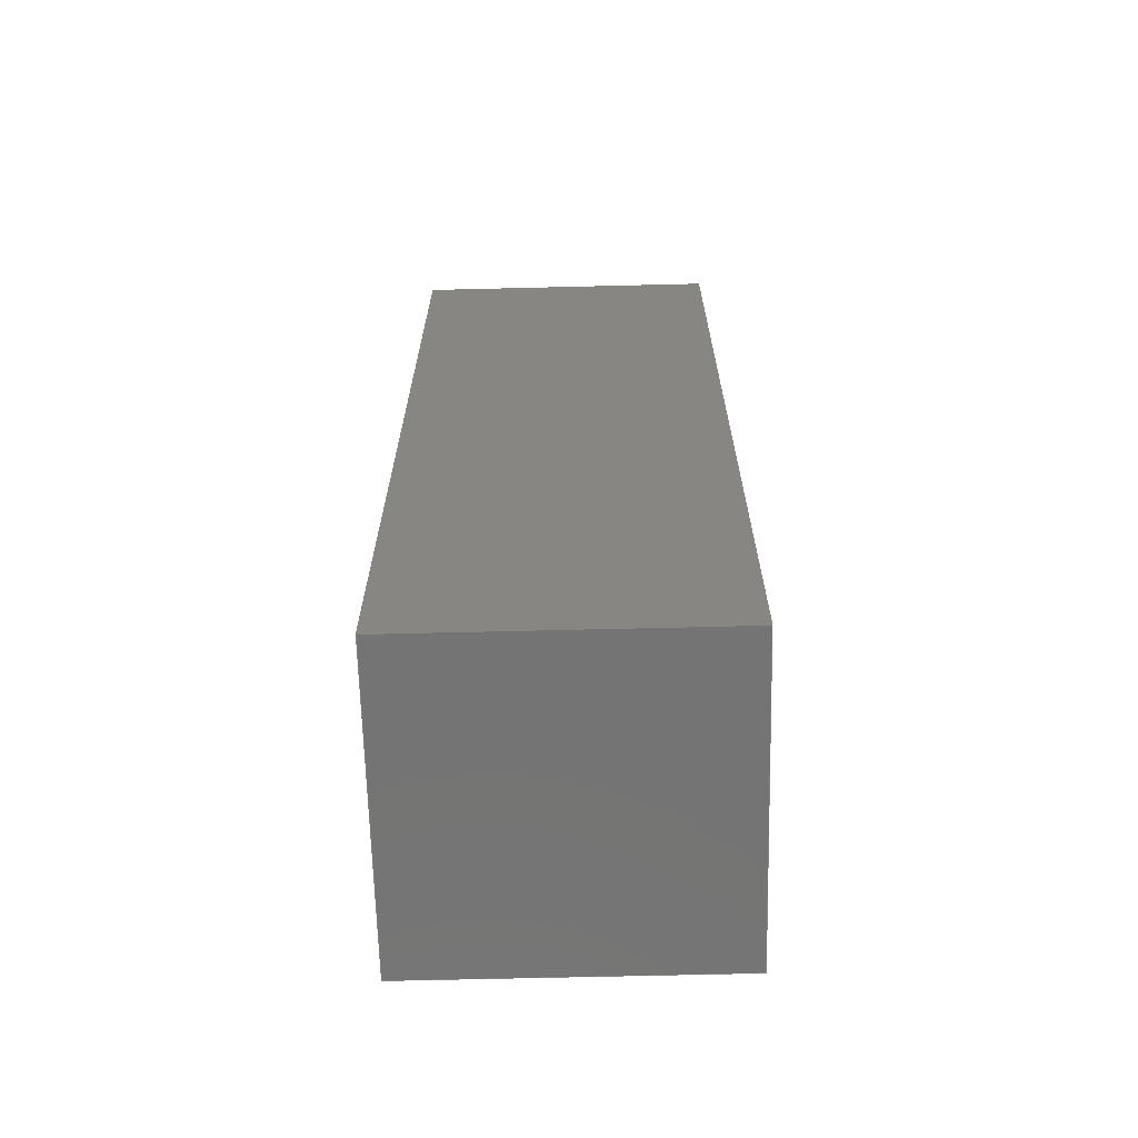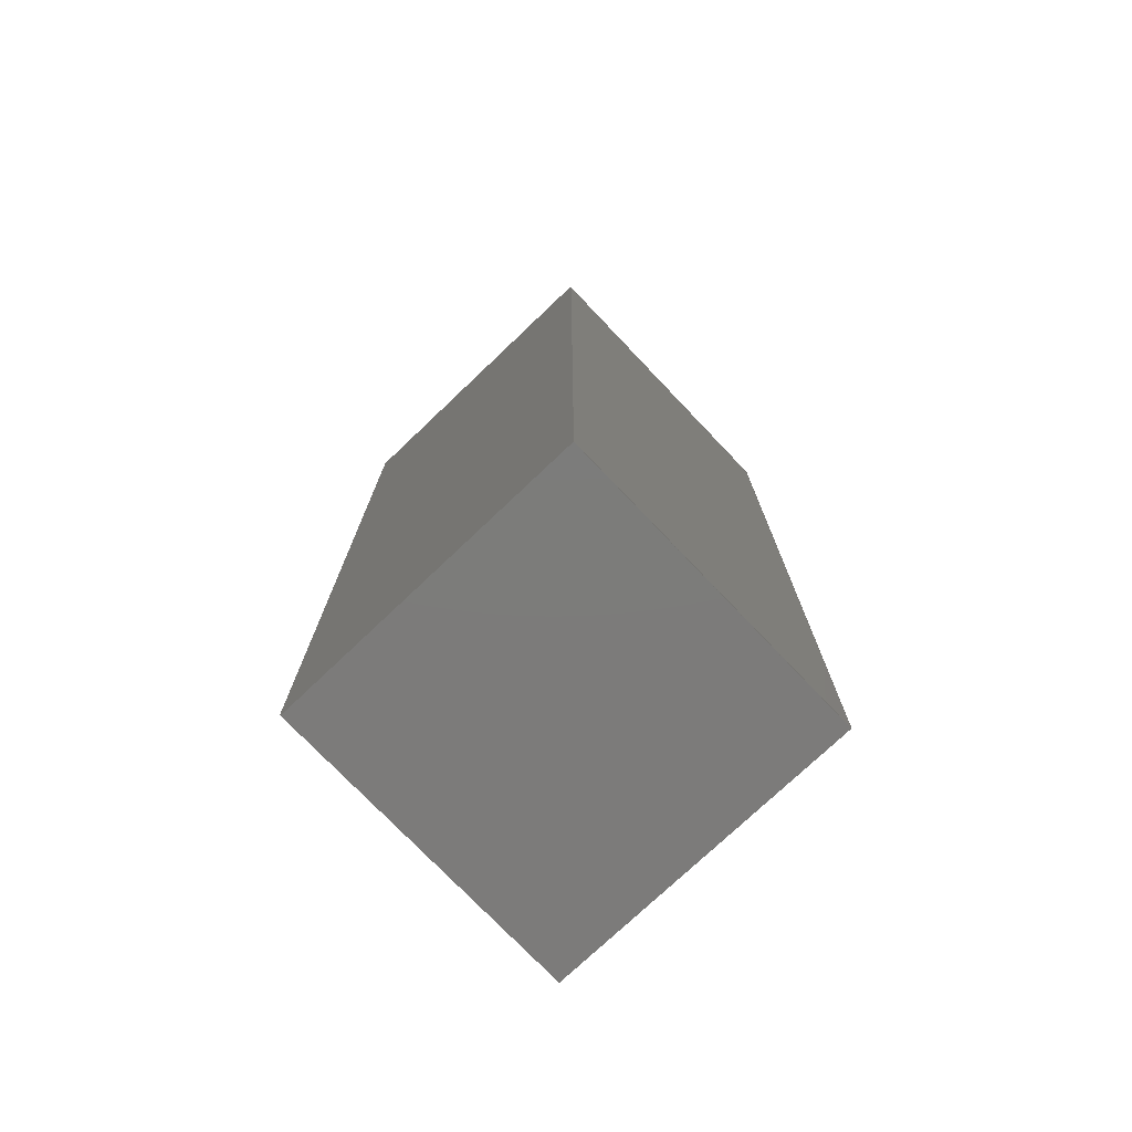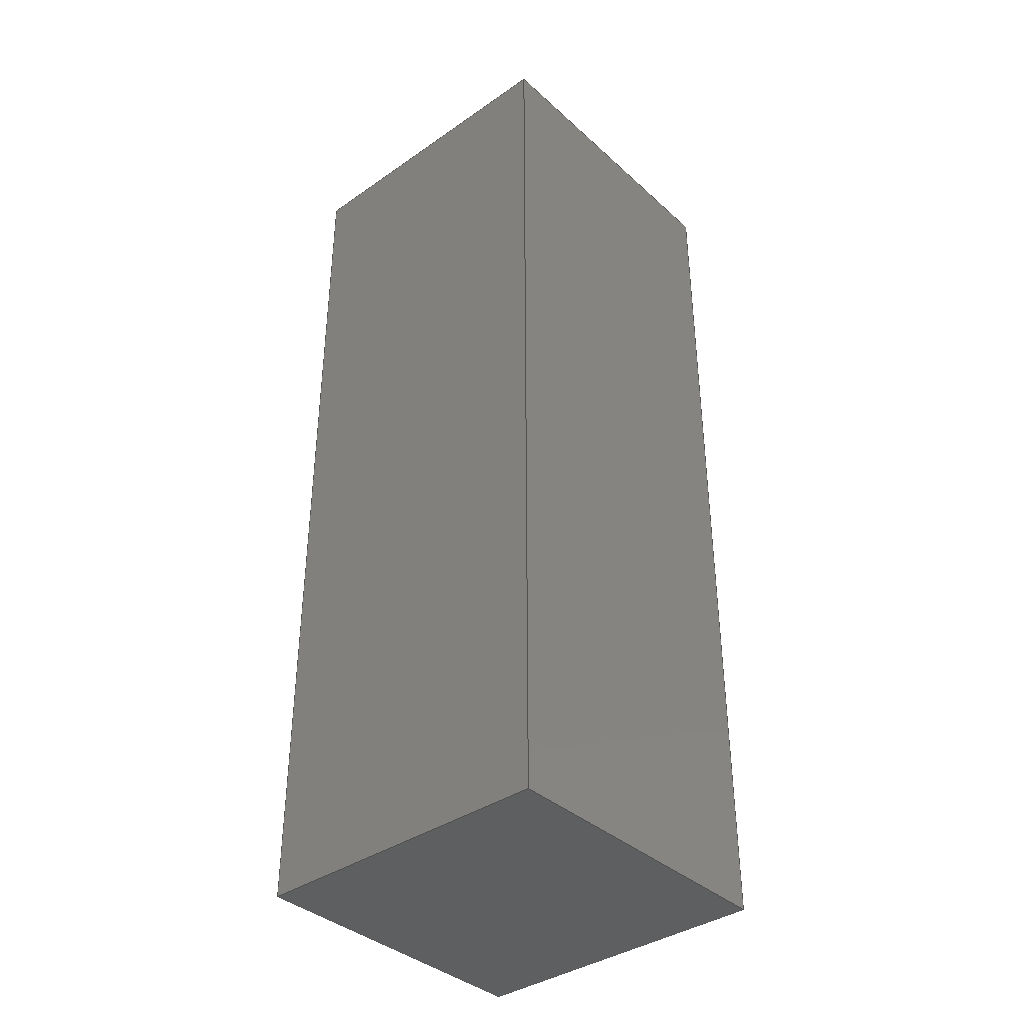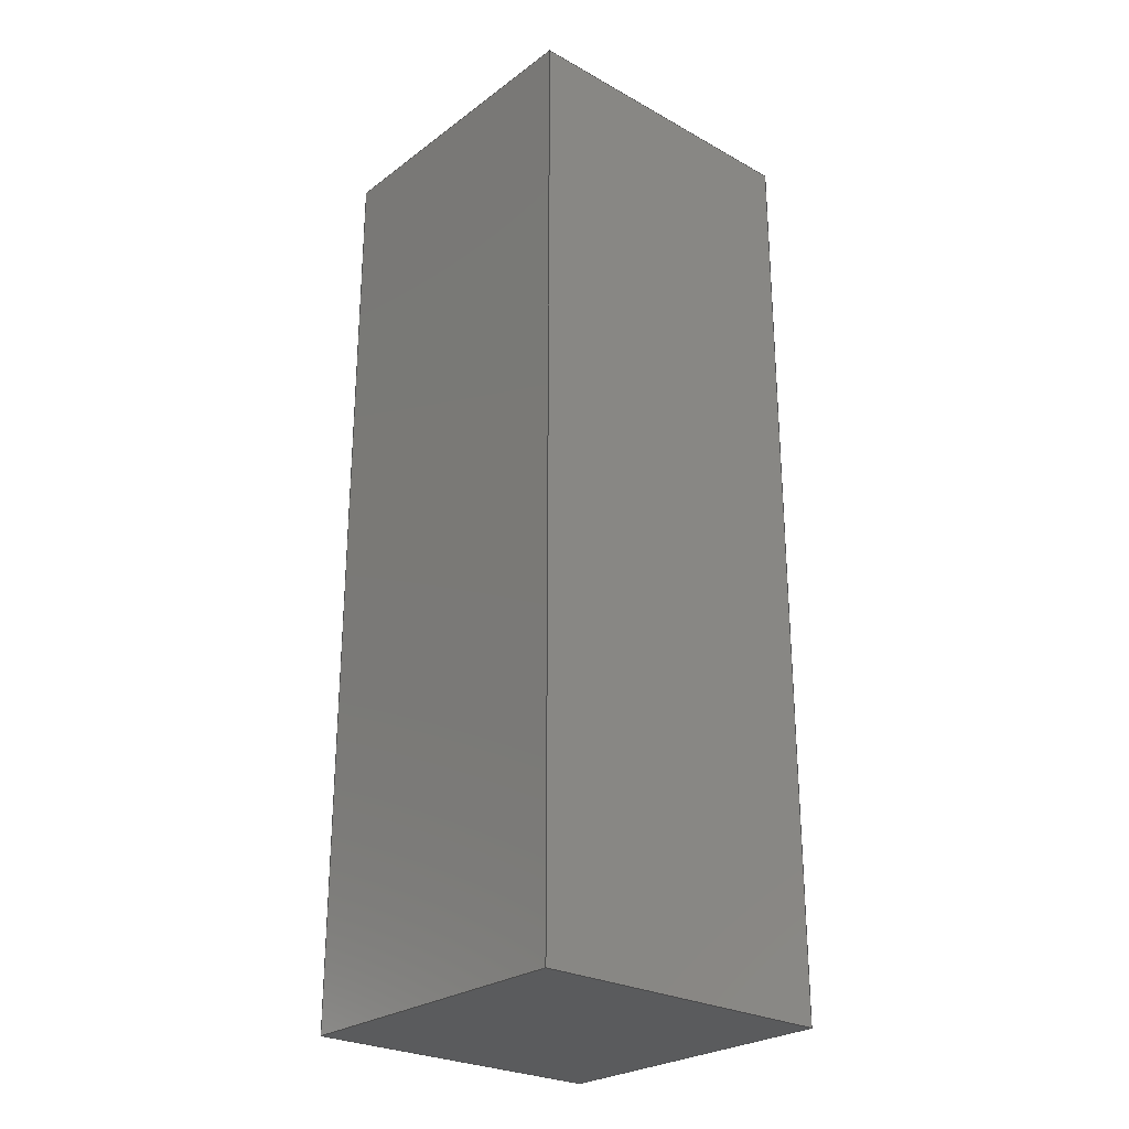
<metadata>
{"format":"step","ext":"step","renderer":"f3d","projection":"perspective","resolution":1024,"background":"white","views":[{"elev":-66.3,"azim":1.4,"up":"+Y"},{"elev":-75.1,"azim":43.6,"up":"+Y"},{"elev":-37.8,"azim":131.4,"up":"+Y"},{"elev":-26.3,"azim":138.9,"up":"+Y"}]}
</metadata>
<code>
ISO-10303-21;
DATA;
#1 = DIRECTION ( 'NONE',  ( 1, 0, 0 ) ) ;
#2 = VECTOR ( 'NONE', #19, 1000 ) ;
#3 = DIRECTION ( 'NONE',  ( -1, 0, 0 ) ) ;
#4 = DIRECTION ( 'NONE',  ( 0, 1, 0 ) ) ;
#5 = LINE ( 'NONE', #56, #118 ) ;
#6 = EDGE_CURVE ( 'NONE', #49, #123, #58, .T. ) ;
#7 = LINE ( 'NONE', #182, #232 ) ;
#8 = APPROVAL_ROLE ( '' ) ;
#9 = PERSON_AND_ORGANIZATION ( #104, #113 ) ;
#10 = EDGE_CURVE ( 'NONE', #69, #51, #106, .T. ) ;
#11 = AXIS2_PLACEMENT_3D ( 'NONE', #41, #222, #1 ) ;
#12 = COORDINATED_UNIVERSAL_TIME_OFFSET ( 2, 0, .AHEAD. ) ;
#13 = ORIENTED_EDGE ( 'NONE', *, *, #95, .T. ) ;
#14 = EDGE_LOOP ( 'NONE', ( #166, #15, #159, #68 ) ) ;
#15 = ORIENTED_EDGE ( 'NONE', *, *, #157, .F. ) ;
#16 = EDGE_LOOP ( 'NONE', ( #102, #234, #145, #46 ) ) ;
#17 = DIRECTION ( 'NONE',  ( 0, 0, 1 ) ) ;
#18 = CARTESIAN_POINT ( 'NONE',  ( -1.27, -2.641, 0 ) ) ;
#19 = DIRECTION ( 'NONE',  ( 0, 1, 0 ) ) ;
#20 = EDGE_CURVE ( 'NONE', #69, #195, #205, .T. ) ;
#21 = PERSON_AND_ORGANIZATION ( #104, #113 ) ;
#22 = DIRECTION ( 'NONE',  ( 0, 0, -1 ) ) ;
#23 = DATE_TIME_ROLE ( 'creation_date' ) ;
#24 = DIRECTION ( 'NONE',  ( -1, 0, 0 ) ) ;
#25 =( NAMED_UNIT ( * ) PLANE_ANGLE_UNIT ( ) SI_UNIT ( $, .RADIAN. ) );
#26 = CC_DESIGN_PERSON_AND_ORGANIZATION_ASSIGNMENT ( #21, #93, ( #169 ) ) ;
#27 = PERSON_AND_ORGANIZATION ( #104, #113 ) ;
#28 = CALENDAR_DATE ( 2023, 25, 7 ) ;
#29 = LOCAL_TIME ( 23, 25, 40, #97 ) ;
#30 = DATE_AND_TIME ( #174, #29 ) ;
#31 = APPROVAL_ROLE ( '' ) ;
#32 = PRODUCT_RELATED_PRODUCT_CATEGORY ( 'detail', '', ( #214 ) ) ;
#33 = EDGE_LOOP ( 'NONE', ( #198, #71, #85, #236 ) ) ;
#34 = MANIFOLD_SOLID_BREP ( 'LaserModule.stp', #90 ) ;
#35 = VERTEX_POINT ( 'NONE', #18 ) ;
#36 = DIRECTION ( 'NONE',  ( 1, 0, 0 ) ) ;
#37 = FACE_OUTER_BOUND ( 'NONE', #200, .T. ) ;
#38 = CARTESIAN_POINT ( 'NONE',  ( 1.27, -0.101, 2.54 ) ) ;
#39 = PERSON_AND_ORGANIZATION ( #104, #113 ) ;
#40 = CARTESIAN_POINT ( 'NONE',  ( -1.27, -2.641, 2.54 ) ) ;
#41 = CARTESIAN_POINT ( 'NONE',  ( -1.27, -2.641, 2.54 ) ) ;
#42 = APPROVAL_DATE_TIME ( #30, #55 ) ;
#43 = PERSON_AND_ORGANIZATION ( #104, #113 ) ;
#44 = EDGE_CURVE ( 'NONE', #143, #35, #7, .T. ) ;
#45 = APPROVAL ( #156, 'UNSPECIFIED' ) ;
#46 = ORIENTED_EDGE ( 'NONE', *, *, #111, .T. ) ;
#47 = CC_DESIGN_APPROVAL ( #45, ( #78 ) ) ;
#48 = CARTESIAN_POINT ( 'NONE',  ( 1.27, 4.979, 2.54 ) ) ;
#49 = VERTEX_POINT ( 'NONE', #92 ) ;
#50 = ADVANCED_FACE ( 'NONE', ( #211 ), #170, .F. ) ;
#51 = VERTEX_POINT ( 'NONE', #112 ) ;
#52 = VECTOR ( 'NONE', #167, 1000 ) ;
#53 = CARTESIAN_POINT ( 'NONE',  ( -1.27, 4.979, 0 ) ) ;
#54 = CARTESIAN_POINT ( 'NONE',  ( -1.27, 4.979, 2.54 ) ) ;
#55 = APPROVAL ( #172, 'UNSPECIFIED' ) ;
#56 = CARTESIAN_POINT ( 'NONE',  ( 1.27, 4.979, 0 ) ) ;
#57 = CC_DESIGN_APPROVAL ( #98, ( #169 ) ) ;
#58 = LINE ( 'NONE', #108, #52 ) ;
#59 = APPLICATION_PROTOCOL_DEFINITION ( 'international standard', 'config_control_design', 1994, #181 ) ;
#60 = CARTESIAN_POINT ( 'NONE',  ( 1.27, 4.979, 2.54 ) ) ;
#61 = PERSON_AND_ORGANIZATION ( #104, #113 ) ;
#62 = DESIGN_CONTEXT ( 'detailed design', #181, 'design' ) ;
#63 = APPROVAL_STATUS ( 'not_yet_approved' ) ;
#64 = VECTOR ( 'NONE', #89, 1000 ) ;
#65 = VECTOR ( 'NONE', #128, 1000 ) ;
#66 = ORIENTED_EDGE ( 'NONE', *, *, #10, .T. ) ;
#67 = DATE_AND_TIME ( #190, #155 ) ;
#68 = ORIENTED_EDGE ( 'NONE', *, *, #140, .T. ) ;
#69 = VERTEX_POINT ( 'NONE', #147 ) ;
#70 = EDGE_CURVE ( 'NONE', #51, #105, #74, .T. ) ;
#71 = ORIENTED_EDGE ( 'NONE', *, *, #95, .F. ) ;
#72 = CARTESIAN_POINT ( 'NONE',  ( 1.27, -0.101, 0 ) ) ;
#73 = APPROVAL_PERSON_ORGANIZATION ( #39, #98, #138 ) ;
#74 = LINE ( 'NONE', #72, #2 ) ;
#75 = CC_DESIGN_PERSON_AND_ORGANIZATION_ASSIGNMENT ( #43, #99, ( #78 ) ) ;
#76 = DIRECTION ( 'NONE',  ( -1, 0, 0 ) ) ;
#77 = CARTESIAN_POINT ( 'NONE',  ( -1.27, -2.641, 2.54 ) ) ;
#78 = SECURITY_CLASSIFICATION ( '', '', #233 ) ;
#79 = CARTESIAN_POINT ( 'NONE',  ( 1.27, 4.979, 0 ) ) ;
#80 = CARTESIAN_POINT ( 'NONE',  ( 0, 0, 0 ) ) ;
#81 = AXIS2_PLACEMENT_3D ( 'NONE', #80, #228, #154 ) ;
#82 = VECTOR ( 'NONE', #76, 1000 ) ;
#83 = PRODUCT_DEFINITION_SHAPE ( 'NONE', 'NONE',  #169 ) ;
#84 = ORIENTED_EDGE ( 'NONE', *, *, #20, .F. ) ;
#85 = ORIENTED_EDGE ( 'NONE', *, *, #70, .F. ) ;
#86 = AXIS2_PLACEMENT_3D ( 'NONE', #136, #114, #194 ) ;
#87 = ORIENTED_EDGE ( 'NONE', *, *, #111, .F. ) ;
#88 = CC_DESIGN_DATE_AND_TIME_ASSIGNMENT ( #192, #120, ( #78 ) ) ;
#89 = DIRECTION ( 'NONE',  ( 0, 0, -1 ) ) ;
#90 = CLOSED_SHELL ( 'NONE', ( #218, #131, #50, #165, #119, #175 ) ) ;
#91 = CARTESIAN_POINT ( 'NONE',  ( 1.27, 4.979, 2.54 ) ) ;
#92 = CARTESIAN_POINT ( 'NONE',  ( -1.27, 4.979, 2.54 ) ) ;
#93 = PERSON_AND_ORGANIZATION_ROLE ( 'creator' ) ;
#94 = CARTESIAN_POINT ( 'NONE',  ( 1.27, 4.979, 2.54 ) ) ;
#95 = EDGE_CURVE ( 'NONE', #105, #143, #5, .T. ) ;
#96 = LINE ( 'NONE', #91, #82 ) ;
#97 = COORDINATED_UNIVERSAL_TIME_OFFSET ( 2, 0, .AHEAD. ) ;
#98 = APPROVAL ( #63, 'UNSPECIFIED' ) ;
#99 = PERSON_AND_ORGANIZATION_ROLE ( 'classification_officer' ) ;
#100 = AXIS2_PLACEMENT_3D ( 'NONE', #94, #223, #171 ) ;
#101 = VECTOR ( 'NONE', #127, 1000 ) ;
#102 = ORIENTED_EDGE ( 'NONE', *, *, #6, .T. ) ;
#103 = EDGE_LOOP ( 'NONE', ( #184, #122, #84, #66 ) ) ;
#104 = PERSON ( 'UNSPECIFIED', 'UNSPECIFIED', 'UNSPECIFIED', ('UNSPECIFIED'), ('UNSPECIFIED'), ('UNSPECIFIED') ) ;
#105 = VERTEX_POINT ( 'NONE', #79 ) ;
#106 = LINE ( 'NONE', #209, #64 ) ;
#107 = CARTESIAN_POINT ( 'NONE',  ( -1.27, -0.101, 0 ) ) ;
#108 = CARTESIAN_POINT ( 'NONE',  ( -1.27, 2.439, 2.54 ) ) ;
#109 = COORDINATED_UNIVERSAL_TIME_OFFSET ( 2, 0, .AHEAD. ) ;
#110 = PLANE ( 'NONE',  #163 ) ;
#111 = EDGE_CURVE ( 'NONE', #195, #49, #96, .T. ) ;
#112 = CARTESIAN_POINT ( 'NONE',  ( 1.27, -2.641, 0 ) ) ;
#113 = ORGANIZATION ( 'UNSPECIFIED', 'UNSPECIFIED', '' ) ;
#114 = DIRECTION ( 'NONE',  ( 0, 0, 1 ) ) ;
#115 = APPROVAL_DATE_TIME ( #185, #98 ) ;
#116 = CC_DESIGN_PERSON_AND_ORGANIZATION_ASSIGNMENT ( #161, #117, ( #212 ) ) ;
#117 = PERSON_AND_ORGANIZATION_ROLE ( 'creator' ) ;
#118 = VECTOR ( 'NONE', #24, 1000 ) ;
#119 = ADVANCED_FACE ( 'NONE', ( #37 ), #148, .F. ) ;
#120 = DATE_TIME_ROLE ( 'classification_date' ) ;
#121 = LOCAL_TIME ( 23, 25, 40, #12 ) ;
#122 = ORIENTED_EDGE ( 'NONE', *, *, #179, .F. ) ;
#123 = VERTEX_POINT ( 'NONE', #77 ) ;
#124 = VECTOR ( 'NONE', #22, 1000 ) ;
#125 = ORIENTED_EDGE ( 'NONE', *, *, #226, .T. ) ;
#126 = DIRECTION ( 'NONE',  ( 0, 0, 1 ) ) ;
#127 = DIRECTION ( 'NONE',  ( 0, 1, 0 ) ) ;
#128 = DIRECTION ( 'NONE',  ( 0, 0, -1 ) ) ;
#129 = LOCAL_TIME ( 23, 25, 40, #109 ) ;
#130 = APPLICATION_PROTOCOL_DEFINITION ( 'international standard', 'config_control_design', 1994, #237 ) ;
#131 = ADVANCED_FACE ( 'NONE', ( #186 ), #150, .F. ) ;
#132 = LINE ( 'NONE', #54, #137 ) ;
#133 = CALENDAR_DATE ( 2023, 25, 7 ) ;
#134 = CARTESIAN_POINT ( 'NONE',  ( -1.27, 2.439, 2.54 ) ) ;
#135 =( NAMED_UNIT ( * ) SI_UNIT ( $, .STERADIAN. ) SOLID_ANGLE_UNIT ( ) );
#136 = CARTESIAN_POINT ( 'NONE',  ( -1.27, -0.101, 2.54 ) ) ;
#137 = VECTOR ( 'NONE', #220, 1000 ) ;
#138 = APPROVAL_ROLE ( '' ) ;
#139 = COORDINATED_UNIVERSAL_TIME_OFFSET ( 2, 0, .AHEAD. ) ;
#140 = EDGE_CURVE ( 'NONE', #49, #143, #132, .T. ) ;
#141 = DIRECTION ( 'NONE',  ( 1, 0, 0 ) ) ;
#142 = PLANE ( 'NONE',  #86 ) ;
#143 = VERTEX_POINT ( 'NONE', #53 ) ;
#144 = CC_DESIGN_SECURITY_CLASSIFICATION ( #78, ( #212 ) ) ;
#145 = ORIENTED_EDGE ( 'NONE', *, *, #20, .T. ) ;
#146 = VECTOR ( 'NONE', #141, 1000 ) ;
#147 = CARTESIAN_POINT ( 'NONE',  ( 1.27, -2.641, 2.54 ) ) ;
#148 = PLANE ( 'NONE',  #11 ) ;
#149 = FACE_OUTER_BOUND ( 'NONE', #202, .T. ) ;
#150 = PLANE ( 'NONE',  #219 ) ;
#151 = LOCAL_TIME ( 23, 25, 40, #188 ) ;
#152 = PERSON_AND_ORGANIZATION_ROLE ( 'design_owner' ) ;
#153 = PLANE ( 'NONE',  #100 ) ;
#154 = DIRECTION ( 'NONE',  ( 1, 0, 0 ) ) ;
#155 = LOCAL_TIME ( 23, 25, 40, #139 ) ;
#156 = APPROVAL_STATUS ( 'not_yet_approved' ) ;
#157 = EDGE_CURVE ( 'NONE', #123, #35, #203, .T. ) ;
#158 = VECTOR ( 'NONE', #199, 1000 ) ;
#159 = ORIENTED_EDGE ( 'NONE', *, *, #6, .F. ) ;
#160 = CC_DESIGN_PERSON_AND_ORGANIZATION_ASSIGNMENT ( #61, #152, ( #214 ) ) ;
#161 = PERSON_AND_ORGANIZATION ( #104, #113 ) ;
#162 = CARTESIAN_POINT ( 'NONE',  ( -1.27, -2.641, 2.54 ) ) ;
#163 = AXIS2_PLACEMENT_3D ( 'NONE', #134, #36, #4 ) ;
#164 = ORIENTED_EDGE ( 'NONE', *, *, #140, .F. ) ;
#165 = ADVANCED_FACE ( 'NONE', ( #168 ), #110, .F. ) ;
#166 = ORIENTED_EDGE ( 'NONE', *, *, #44, .T. ) ;
#167 = DIRECTION ( 'NONE',  ( 0, -1, 0 ) ) ;
#168 = FACE_OUTER_BOUND ( 'NONE', #14, .T. ) ;
#169 = PRODUCT_DEFINITION ( 'UNKNOWN', '', #212, #62 ) ;
#170 = PLANE ( 'NONE',  #206 ) ;
#171 = DIRECTION ( 'NONE',  ( 0, 0, -1 ) ) ;
#172 = APPROVAL_STATUS ( 'not_yet_approved' ) ;
#173 =( LENGTH_UNIT ( ) NAMED_UNIT ( * ) SI_UNIT ( .MILLI., .METRE. ) );
#174 = CALENDAR_DATE ( 2023, 25, 7 ) ;
#175 = ADVANCED_FACE ( 'NONE', ( #149 ), #153, .F. ) ;
#176 = PERSON_AND_ORGANIZATION_ROLE ( 'design_supplier' ) ;
#177 = ORIENTED_EDGE ( 'NONE', *, *, #10, .F. ) ;
#178 = ORIENTED_EDGE ( 'NONE', *, *, #157, .T. ) ;
#179 = EDGE_CURVE ( 'NONE', #195, #105, #227, .T. ) ;
#180 = ORIENTED_EDGE ( 'NONE', *, *, #179, .T. ) ;
#181 = APPLICATION_CONTEXT ( 'configuration controlled 3d designs of mechanical parts and assemblies' ) ;
#182 = CARTESIAN_POINT ( 'NONE',  ( -1.27, 2.439, 0 ) ) ;
#183 = ORIENTED_EDGE ( 'NONE', *, *, #201, .F. ) ;
#184 = ORIENTED_EDGE ( 'NONE', *, *, #70, .T. ) ;
#185 = DATE_AND_TIME ( #213, #129 ) ;
#186 = FACE_OUTER_BOUND ( 'NONE', #33, .T. ) ;
#187 = CARTESIAN_POINT ( 'NONE',  ( 1.27, -0.101, 2.54 ) ) ;
#188 = COORDINATED_UNIVERSAL_TIME_OFFSET ( 2, 0, .AHEAD. ) ;
#189 = LINE ( 'NONE', #162, #146 ) ;
#190 = CALENDAR_DATE ( 2023, 25, 7 ) ;
#191 = APPROVAL_PERSON_ORGANIZATION ( #193, #45, #31 ) ;
#192 = DATE_AND_TIME ( #28, #121 ) ;
#193 = PERSON_AND_ORGANIZATION ( #104, #113 ) ;
#194 = DIRECTION ( 'NONE',  ( 1, 0, 0 ) ) ;
#195 = VERTEX_POINT ( 'NONE', #48 ) ;
#196 = APPROVAL_PERSON_ORGANIZATION ( #27, #55, #8 ) ;
#197 = CARTESIAN_POINT ( 'NONE',  ( -1.27, -2.641, 0 ) ) ;
#198 = ORIENTED_EDGE ( 'NONE', *, *, #44, .F. ) ;
#199 = DIRECTION ( 'NONE',  ( 1, 0, 0 ) ) ;
#200 = EDGE_LOOP ( 'NONE', ( #125, #177, #183, #178 ) ) ;
#201 = EDGE_CURVE ( 'NONE', #123, #69, #189, .T. ) ;
#202 = EDGE_LOOP ( 'NONE', ( #13, #164, #87, #180 ) ) ;
#203 = LINE ( 'NONE', #40, #124 ) ;
#204 = CC_DESIGN_PERSON_AND_ORGANIZATION_ASSIGNMENT ( #9, #176, ( #212 ) ) ;
#205 = LINE ( 'NONE', #187, #101 ) ;
#206 = AXIS2_PLACEMENT_3D ( 'NONE', #38, #3, #17 ) ;
#207 = DIRECTION ( 'NONE',  ( 0, -1, 0 ) ) ;
#208 = ADVANCED_BREP_SHAPE_REPRESENTATION ( 'Part3stp_Default_sldprt', ( #34, #81 ), #235 ) ;
#209 = CARTESIAN_POINT ( 'NONE',  ( 1.27, -2.641, 2.54 ) ) ;
#210 = DATE_AND_TIME ( #133, #151 ) ;
#211 = FACE_OUTER_BOUND ( 'NONE', #103, .T. ) ;
#212 = PRODUCT_DEFINITION_FORMATION_WITH_SPECIFIED_SOURCE ( 'ANY', '', #214, .NOT_KNOWN. ) ;
#213 = CALENDAR_DATE ( 2023, 25, 7 ) ;
#214 = PRODUCT ( 'Part3stp_Default_sldprt', 'Part3stp_Default_sldprt', '', ( #225 ) ) ;
#215 = FACE_OUTER_BOUND ( 'NONE', #16, .T. ) ;
#216 = SHAPE_DEFINITION_REPRESENTATION ( #83, #208 ) ;
#217 = LINE ( 'NONE', #197, #158 ) ;
#218 = ADVANCED_FACE ( 'NONE', ( #215 ), #142, .T. ) ;
#219 = AXIS2_PLACEMENT_3D ( 'NONE', #107, #126, #224 ) ;
#220 = DIRECTION ( 'NONE',  ( 0, 0, -1 ) ) ;
#221 = CC_DESIGN_DATE_AND_TIME_ASSIGNMENT ( #210, #23, ( #169 ) ) ;
#222 = DIRECTION ( 'NONE',  ( -0, 1, 0 ) ) ;
#223 = DIRECTION ( 'NONE',  ( 0, -1, 0 ) ) ;
#224 = DIRECTION ( 'NONE',  ( 1, 0, 0 ) ) ;
#225 = MECHANICAL_CONTEXT ( 'NONE', #237, 'mechanical' ) ;
#226 = EDGE_CURVE ( 'NONE', #35, #51, #217, .T. ) ;
#227 = LINE ( 'NONE', #60, #65 ) ;
#228 = DIRECTION ( 'NONE',  ( 0, 0, 1 ) ) ;
#229 = UNCERTAINTY_MEASURE_WITH_UNIT (LENGTH_MEASURE( 1e-05 ), #173, 'distance_accuracy_value', 'NONE');
#230 = CC_DESIGN_APPROVAL ( #55, ( #212 ) ) ;
#231 = APPROVAL_DATE_TIME ( #67, #45 ) ;
#232 = VECTOR ( 'NONE', #207, 1000 ) ;
#233 = SECURITY_CLASSIFICATION_LEVEL ( 'unclassified' ) ;
#234 = ORIENTED_EDGE ( 'NONE', *, *, #201, .T. ) ;
#235 =( GEOMETRIC_REPRESENTATION_CONTEXT ( 3 ) GLOBAL_UNCERTAINTY_ASSIGNED_CONTEXT ( ( #229 ) ) GLOBAL_UNIT_ASSIGNED_CONTEXT ( ( #173, #25, #135 ) ) REPRESENTATION_CONTEXT ( 'NONE', 'WORKASPACE' ) );
#236 = ORIENTED_EDGE ( 'NONE', *, *, #226, .F. ) ;
#237 = APPLICATION_CONTEXT ( 'configuration controlled 3d designs of mechanical parts and assemblies' ) ;
ENDSEC;
END-ISO-10303-21;

</code>
